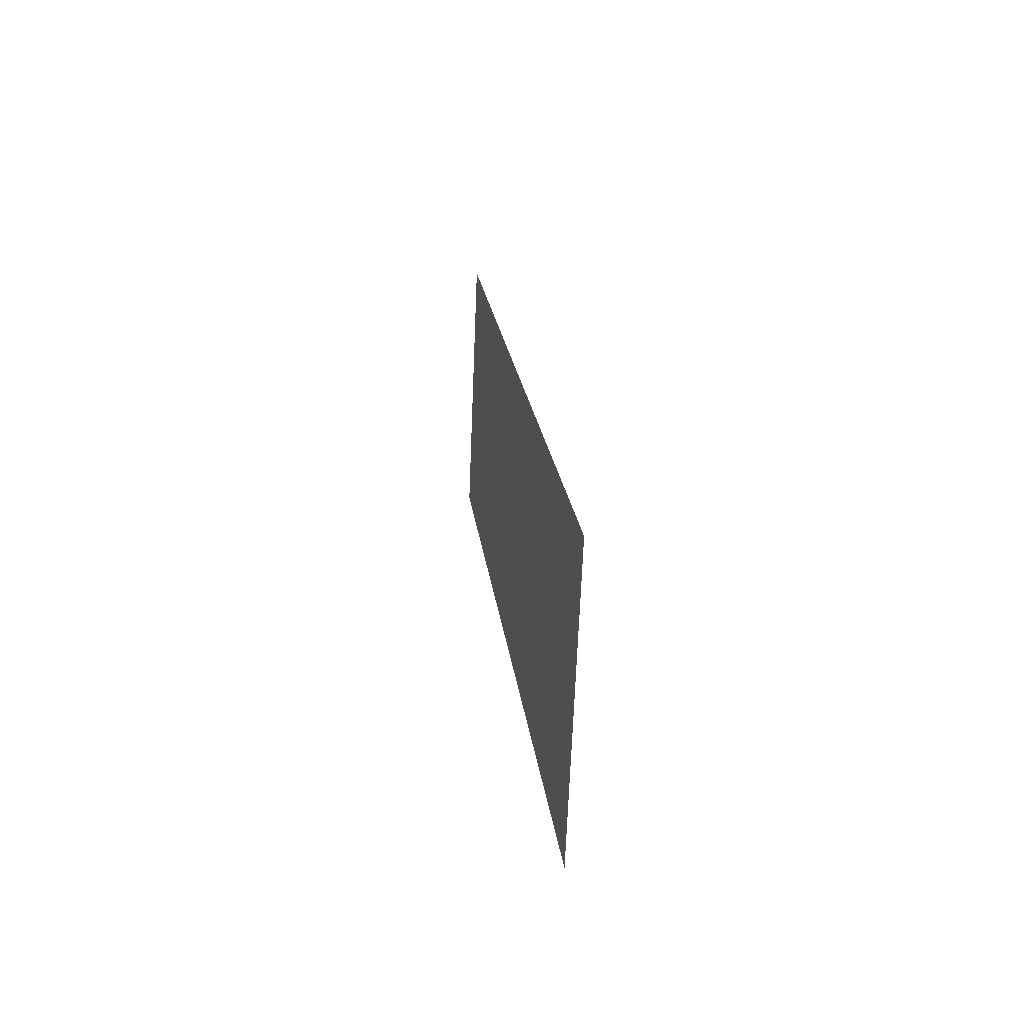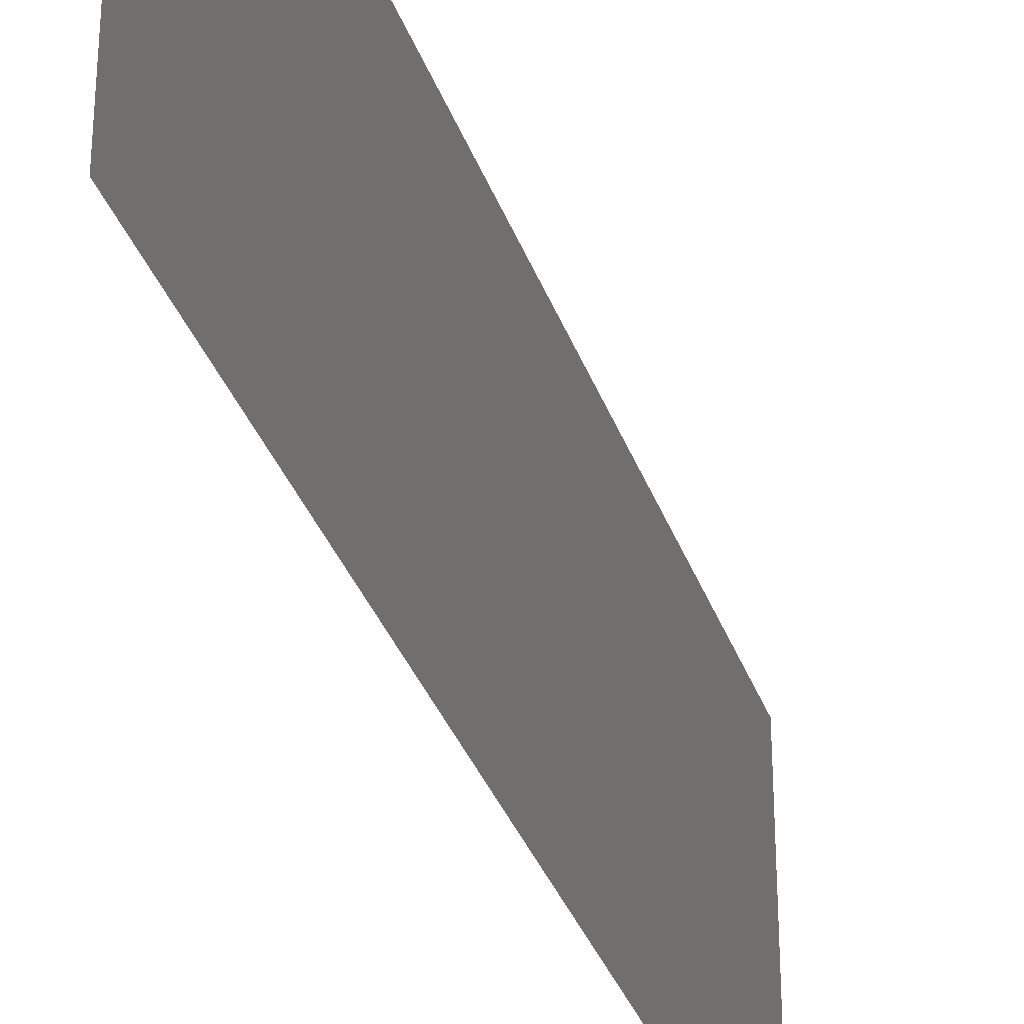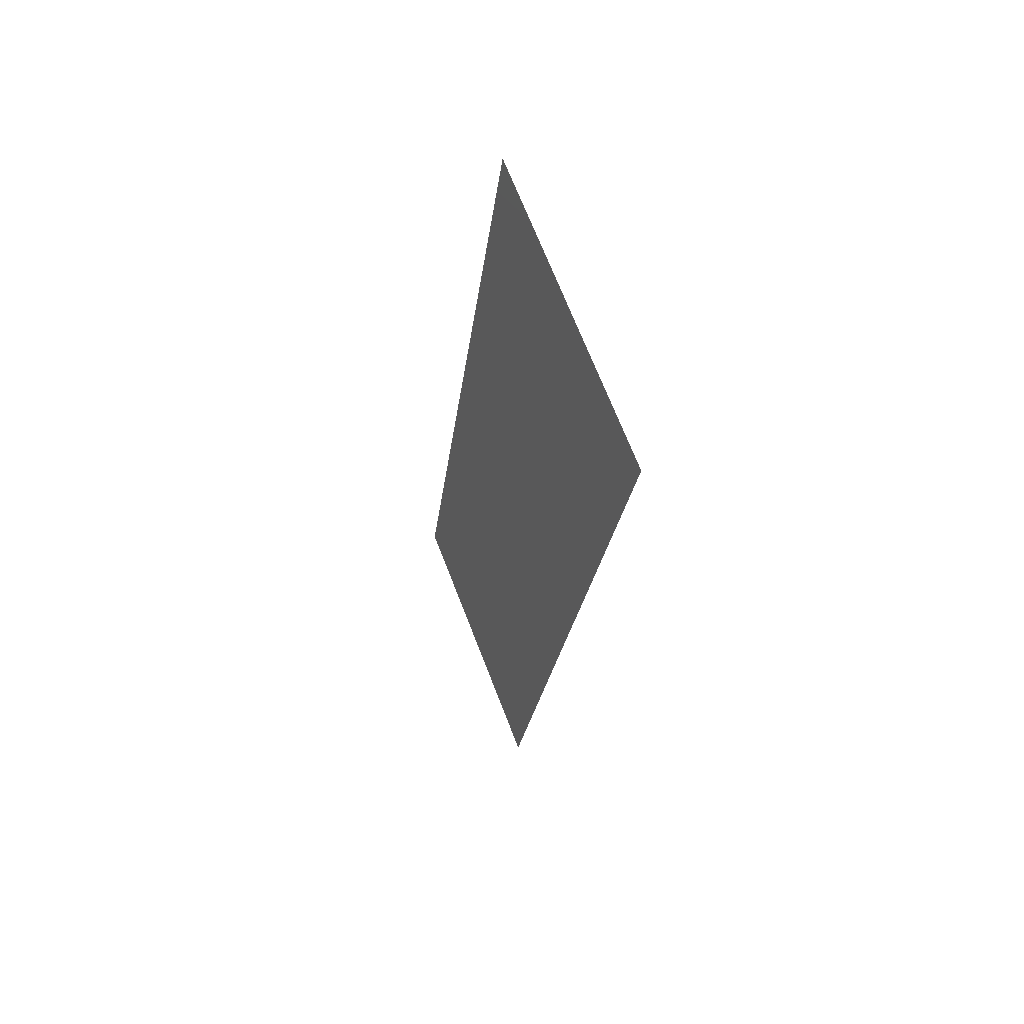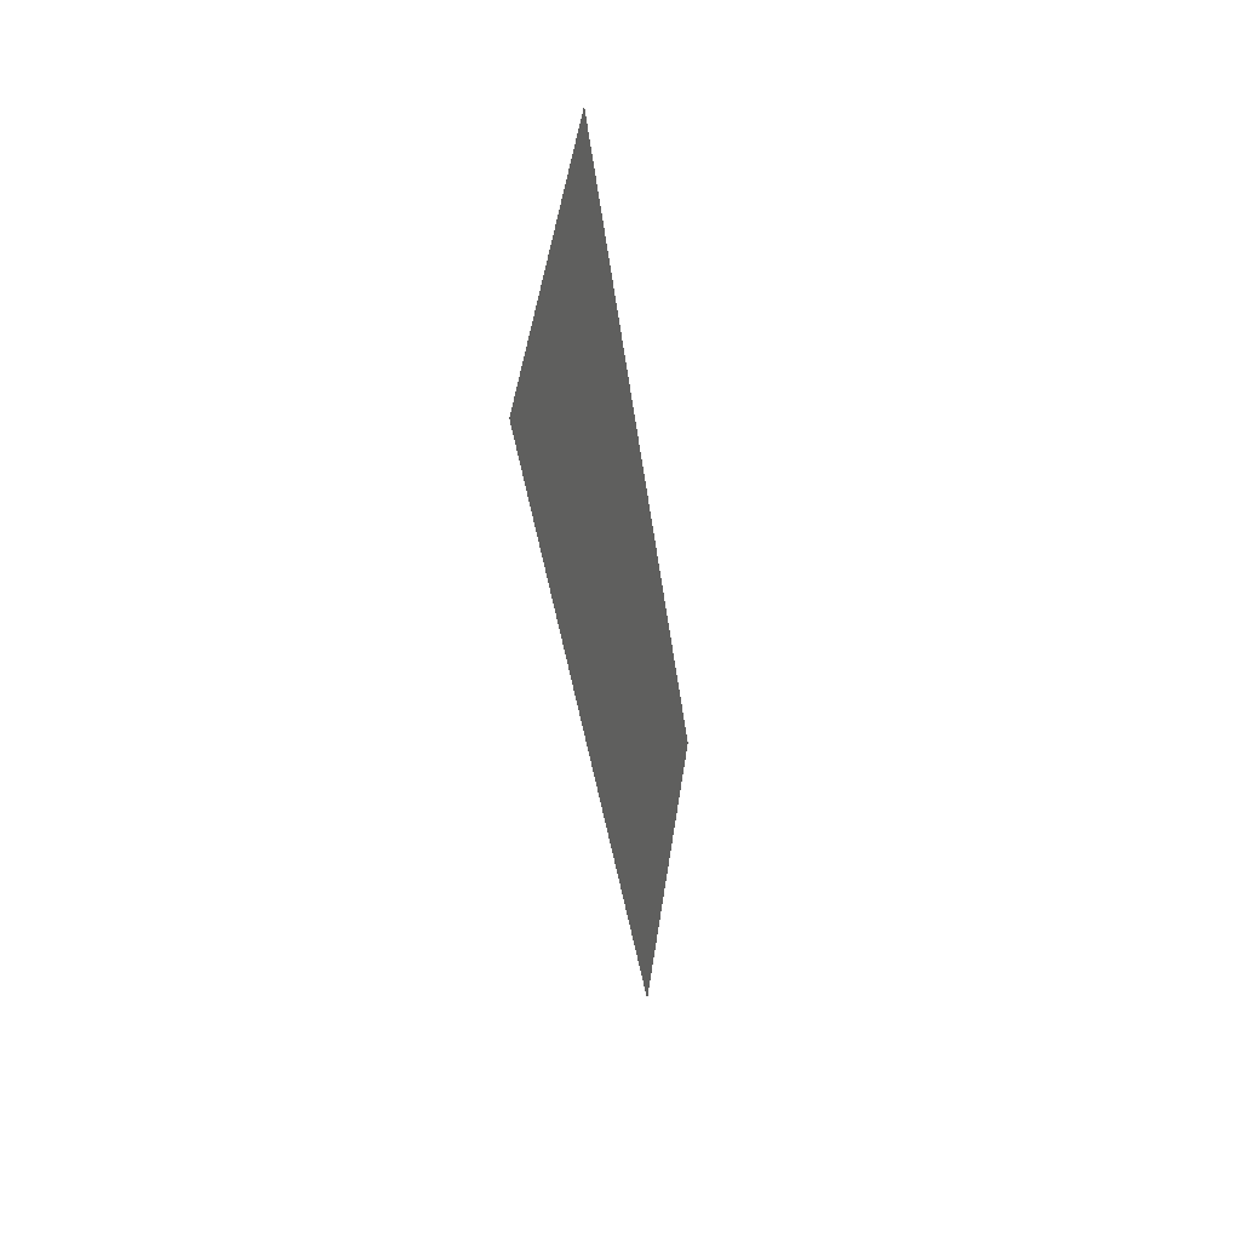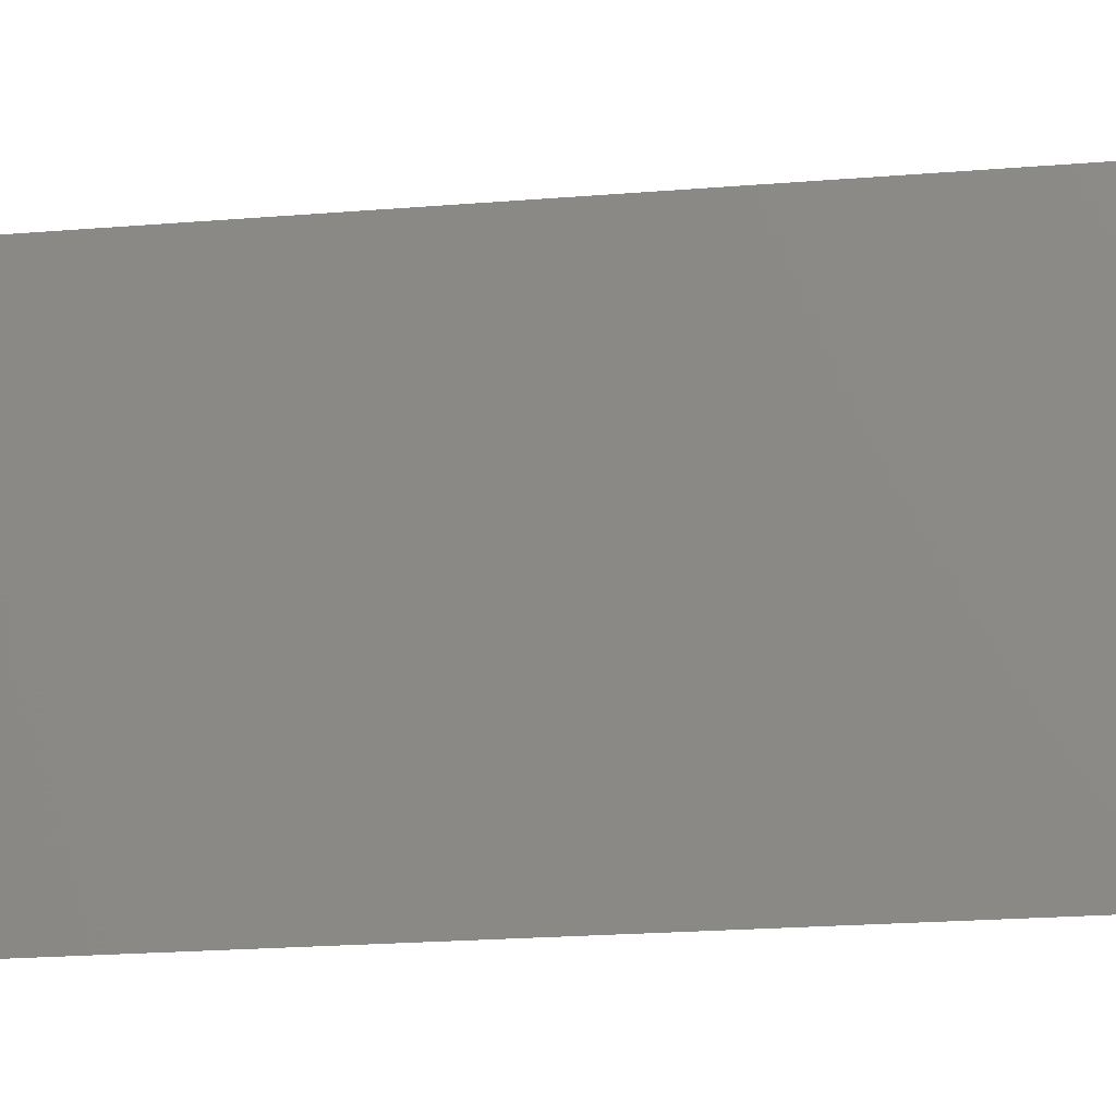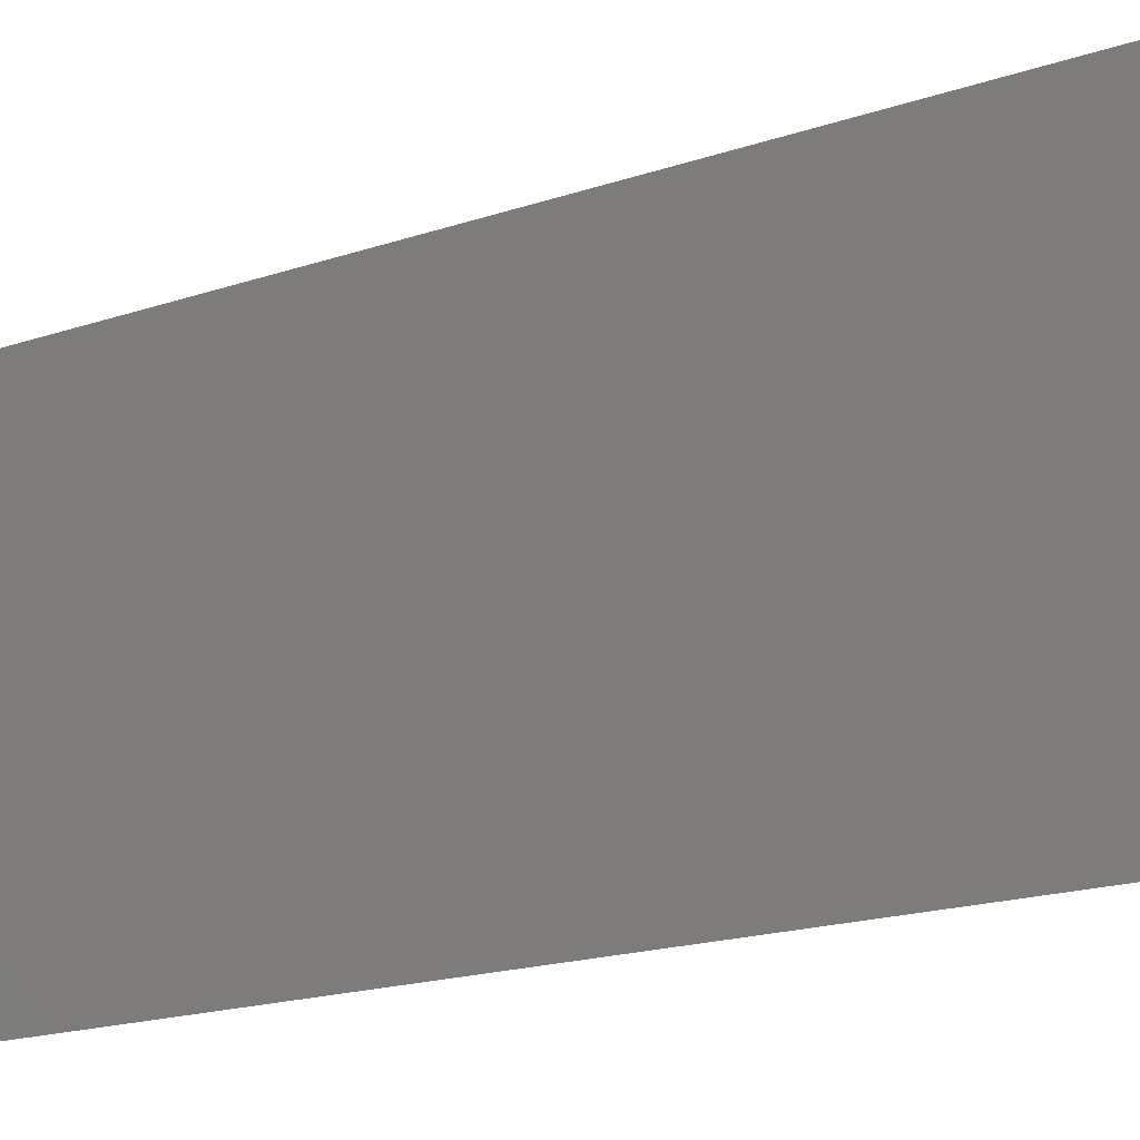
<metadata>
{"format":"stl","ext":"stl","renderer":"f3d","projection":"perspective","resolution":1024,"background":"white","views":[{"elev":-69.1,"azim":-2.3,"up":"+Y"},{"elev":-33.5,"azim":-155.7,"up":"+Z"},{"elev":70.5,"azim":158.7,"up":"+Y"},{"elev":55.7,"azim":8.8,"up":"+Y"},{"elev":-17.7,"azim":106.4,"up":"+Z"},{"elev":-14.3,"azim":136.4,"up":"+Z"}]}
</metadata>
<code>
# stl→obj: 19 verts, 22 faces
v 0.002655 0.04691 0.02
v 0.002321 0.04984 0.008483
v 0.001319 0.05863 0.02
v 0.006664 0.01173 0
v 0.006998 0.008795 0.01152
v 0.008 0 0
v 0.008 0 0.01
v 0.008 0 0.02
v 0.001319 0.05863 0.01
v 0.001319 0.05863 0
v 0.006664 0.01173 0.02
v 0.002655 0.04691 0
v 0.005327 0.02345 0
v 0.004659 0.02932 0.01
v 0.00594 0.01808 0.01025
v 0.003379 0.04056 0.009747
v 0.003991 0.03518 0
v 0.005327 0.02345 0.02
v 0.003991 0.03518 0.02
f 1 2 3
f 4 5 6
f 7 5 8
f 9 2 10
f 8 5 11
f 10 2 12
f 13 14 15
f 12 16 17
f 13 15 4
f 11 15 18
f 15 14 18
f 19 16 1
f 19 14 16
f 16 14 17
f 18 14 19
f 17 14 13
f 16 2 1
f 15 5 4
f 12 2 16
f 11 5 15
f 6 5 7
f 3 2 9

</code>
